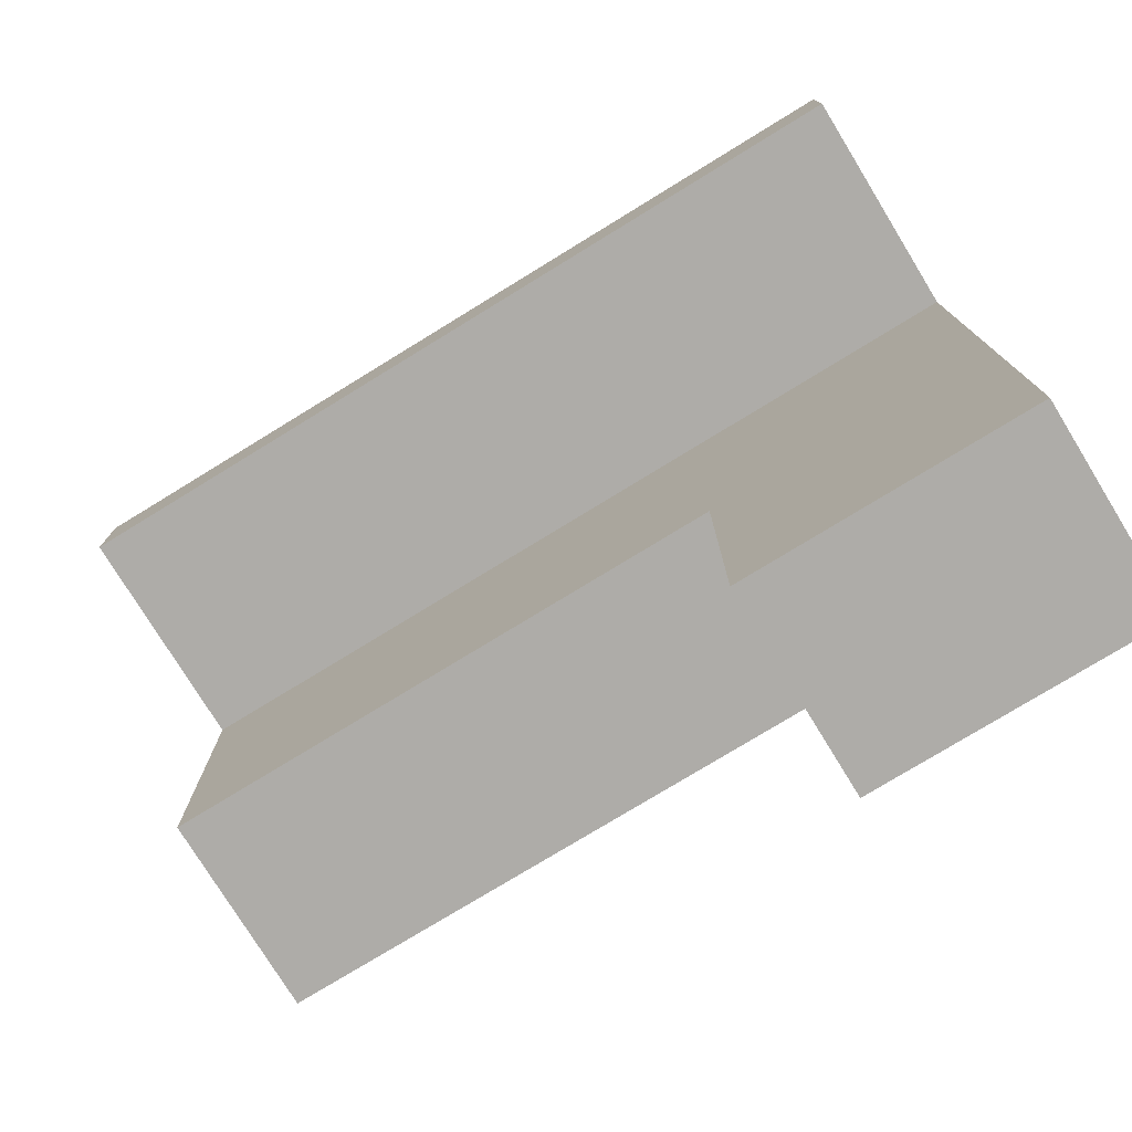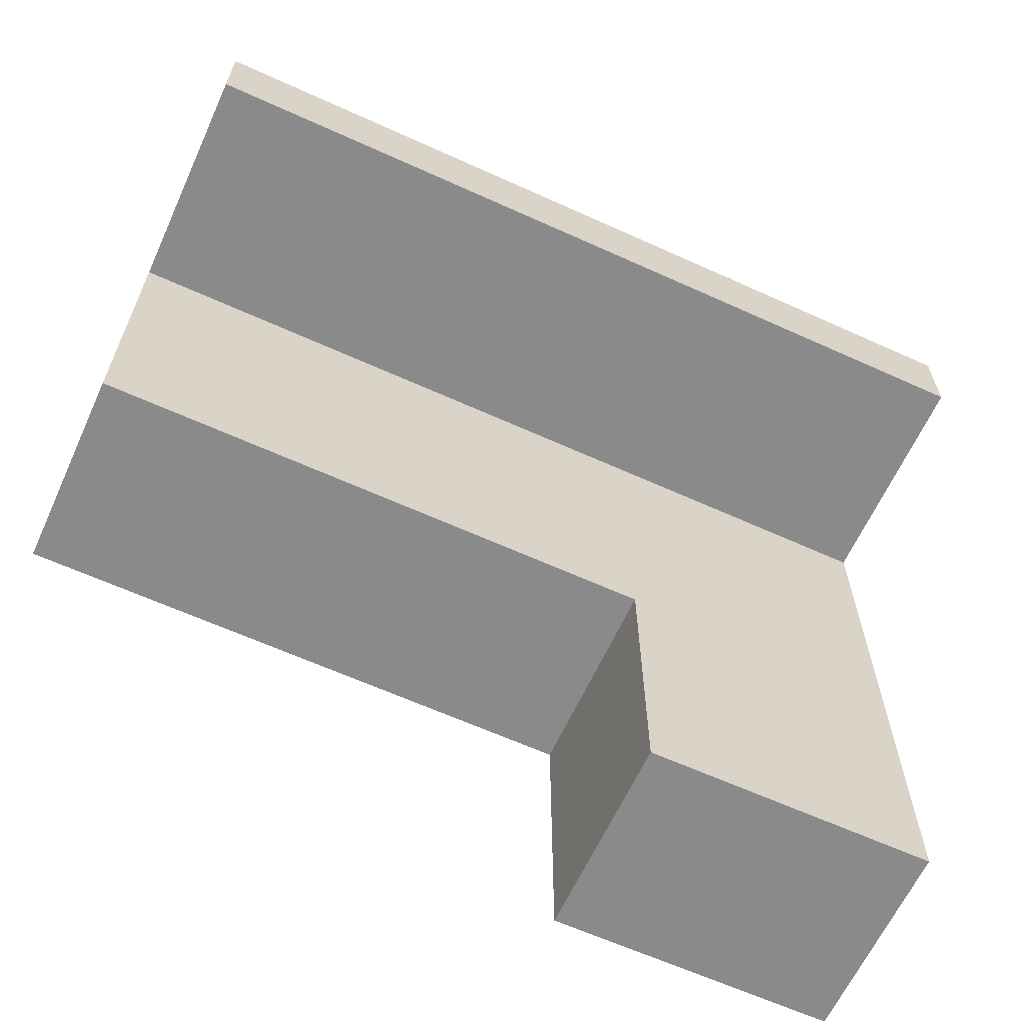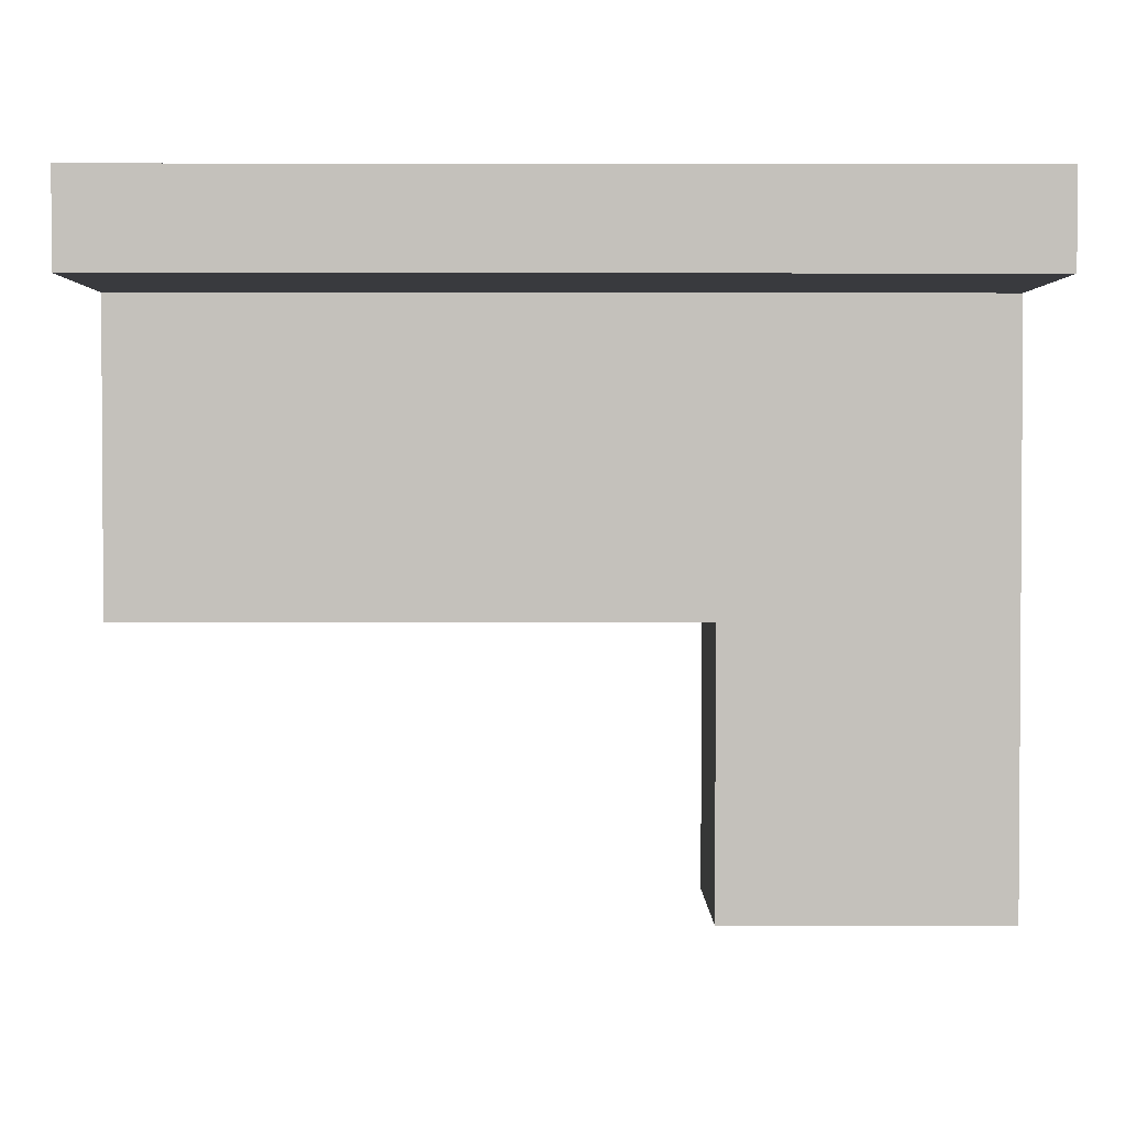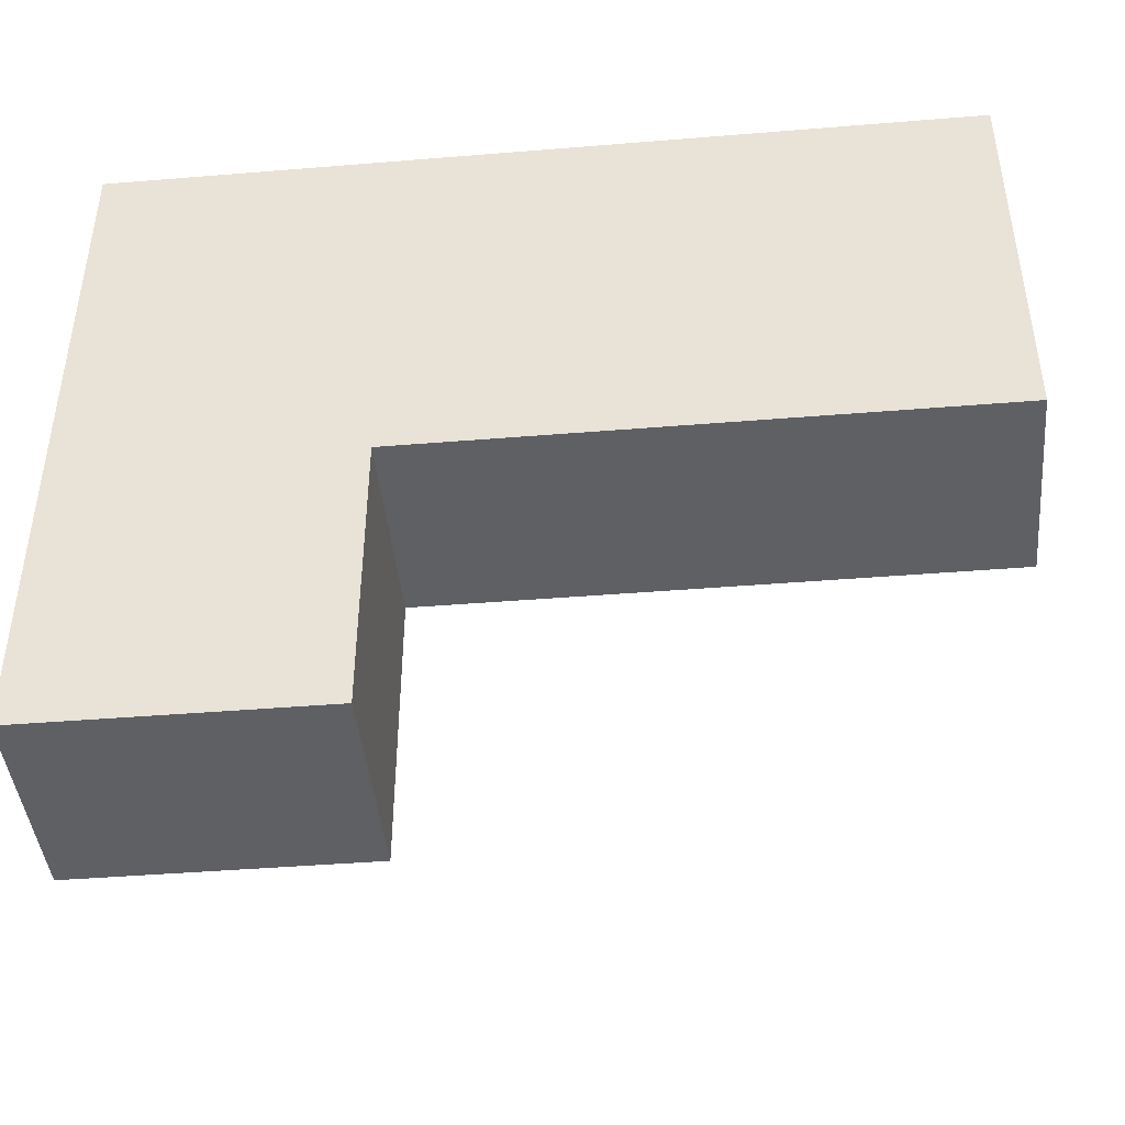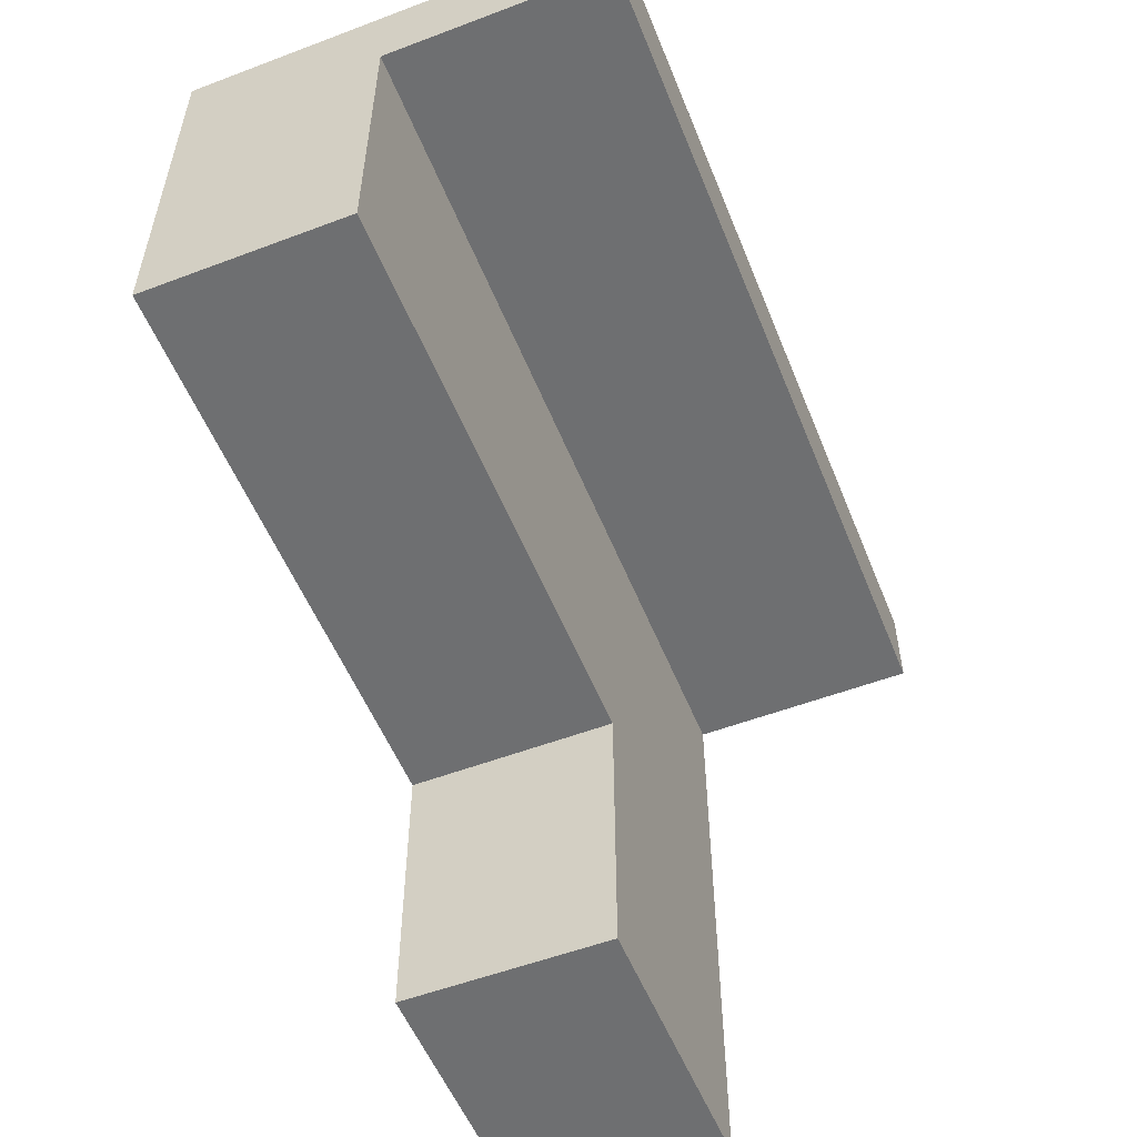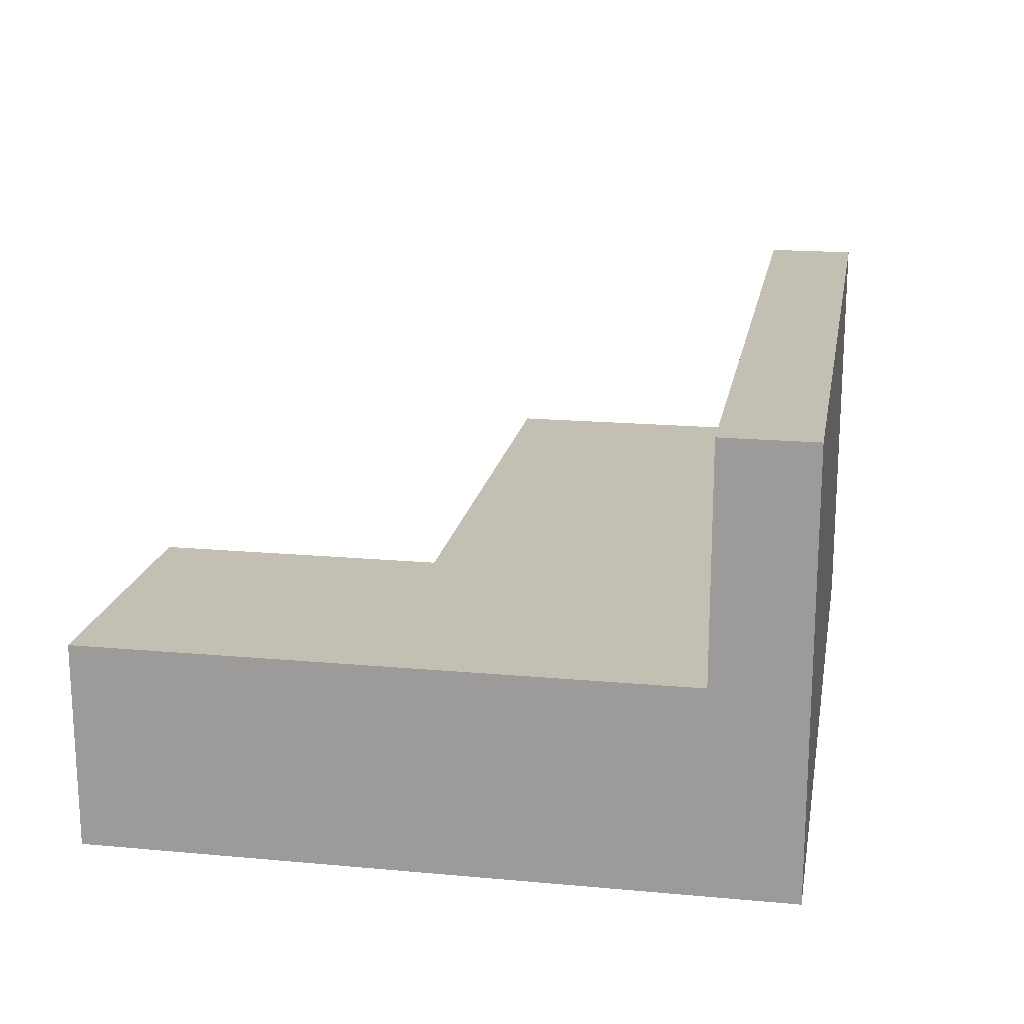
<metadata>
{"format":"obj","ext":"obj","renderer":"f3d","projection":"perspective","resolution":1024,"background":"white","views":[{"elev":-76.8,"azim":-148.5,"up":"+Z"},{"elev":-63.6,"azim":155.4,"up":"+Z"},{"elev":2.2,"azim":179.5,"up":"+Z"},{"elev":-43.5,"azim":5.5,"up":"+Z"},{"elev":-54.5,"azim":111.8,"up":"+Z"},{"elev":17.9,"azim":-79.9,"up":"+Y"}]}
</metadata>
<code>
v -0.3421 -0.1732 -0.09413
v -0.09978 -0.1732 -0.3364
v -0.09978 -0.1732 -0.09413
v -0.3421 -0.1732 -0.3364
v -0.09978 -0.043 -0.09413
v -0.3421 -0.1732 0.2434
v -0.3421 -0.043 -0.3364
v -0.09978 -0.043 -0.3364
v 0.3849 -0.043 -0.09413
v 0.3849 -0.1732 0.2434
v -0.3421 -0.043 0.1663
v -0.09978 -8.5e-05 -0.2828
v 0.3849 -0.1732 -0.09413
v 0.1425 -0.043 -0.09413
v 0.3849 0.1946 0.2434
v -0.3421 -8.5e-05 0.1663
v -0.3421 -8.5e-05 -0.3364
v -0.09978 -8.5e-05 -0.3364
v -0.09978 -8.5e-05 -0.1227
v 0.3849 -0.043 0.1482
v 0.3849 -8.5e-05 -0.09413
v 0.1425 -8.5e-05 -0.09413
v -0.09978 0.1946 0.2434
v 0.3849 -0.043 0.1663
v -0.3421 0.1946 0.1663
v -0.09978 -8.5e-05 -0.09413
v 0.3849 -8.5e-05 0.1663
v 0.1425 0.1946 0.2434
v -0.3421 0.1946 0.2434
v -0.09978 -8.5e-05 0.1663
v 0.1425 -8.5e-05 0.1663
v 0.1425 0.1946 0.1663
v -0.09978 0.1946 0.1663
v 0.3849 0.1946 0.1663
g mesh1_mesh1-geometry
f 1 2 3
f 2 1 4
f 3 2 1
f 4 1 2
f 3 5 2
f 3 6 1
f 1 6 3
f 4 7 1
f 4 2 7
f 8 2 5
f 3 9 5
f 3 10 6
f 6 10 3
f 6 1 11
f 11 1 7
f 8 7 2
f 5 12 8
f 9 3 13
f 5 9 14
f 10 3 13
f 13 3 10
f 15 6 10
f 10 6 15
f 16 6 11
f 7 17 11
f 7 8 17
f 18 8 12
f 19 12 5
f 9 13 20
f 21 14 9
f 22 5 14
f 10 20 13
f 6 15 23
f 23 15 6
f 15 24 10
f 25 6 16
f 16 11 17
f 18 17 8
f 18 12 17
f 19 17 12
f 26 19 5
f 20 27 9
f 14 21 22
f 21 9 27
f 5 22 26
f 24 20 10
f 23 15 28
f 28 15 23
f 29 6 23
f 23 6 29
f 24 15 27
f 29 6 25
f 16 30 25
f 16 17 30
f 26 17 19
f 24 27 20
f 21 27 22
f 22 31 26
f 28 32 15
f 23 33 28
f 29 25 23
f 34 27 15
f 33 25 30
f 30 17 26
f 31 22 27
f 30 26 31
f 34 15 32
f 32 28 33
f 33 23 25
f 34 32 27
f 30 31 33
f 31 27 32
f 32 33 31
g mesh1_mesh1-geometry
f 2 5 3
f 7 2 4
f 5 2 8
f 5 9 3
f 2 7 8
f 13 3 9
f 14 9 5
f 25 30 16
f 30 25 33
f 27 32 34
f 33 31 30
f 32 27 31
f 31 33 32
g mesh1_mesh1-geometry
f 1 7 4
f 11 1 6
f 7 1 11
f 11 6 16
f 20 13 9
f 13 20 10
f 10 24 15
f 16 6 25
f 17 12 18
f 12 17 19
f 10 20 24
f 27 15 24
f 25 6 29
f 30 17 16
f 19 17 26
f 22 27 21
f 26 31 22
f 15 27 34
f 26 17 30
f 27 22 31
f 31 26 30
g mesh1_mesh1-geometry
f 8 12 5
f 11 17 7
f 17 8 7
f 12 8 18
f 5 12 19
f 9 14 21
f 14 5 22
f 17 11 16
f 8 17 18
f 5 19 26
f 9 27 20
f 22 21 14
f 27 9 21
f 26 22 5
f 20 27 24
f 15 32 28
f 28 33 23
f 23 25 29
f 32 15 34
f 33 28 32
f 25 23 33
g mesh2_mesh2-geometry
l 1 3
l 1 4
l 2 3
l 4 2
g mesh3_mesh3-geometry
l 10 6
l 15 10
l 10 13
l 15 28
l 28 23
l 23 29

</code>
